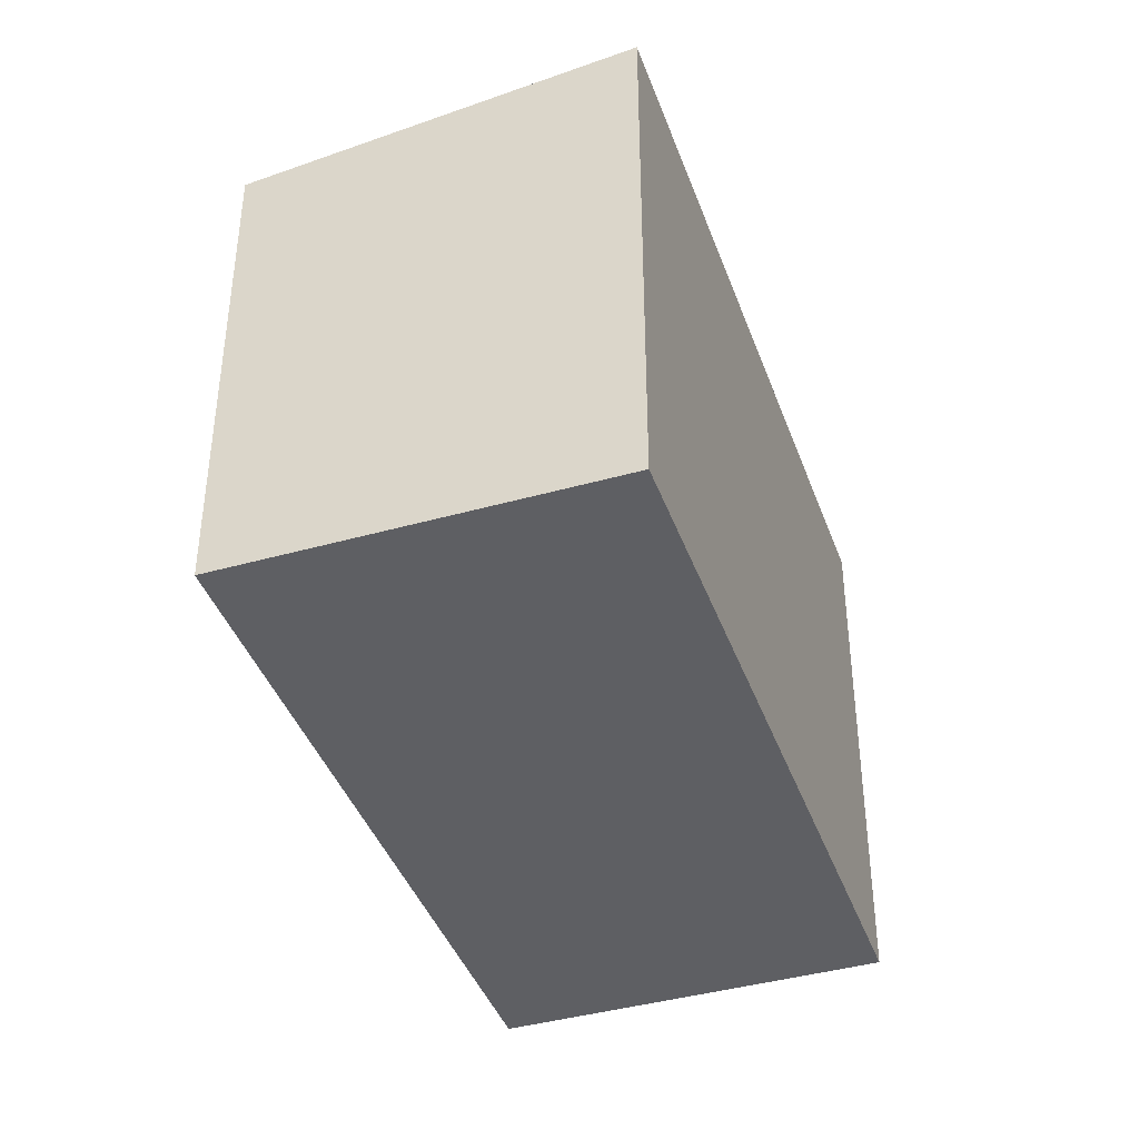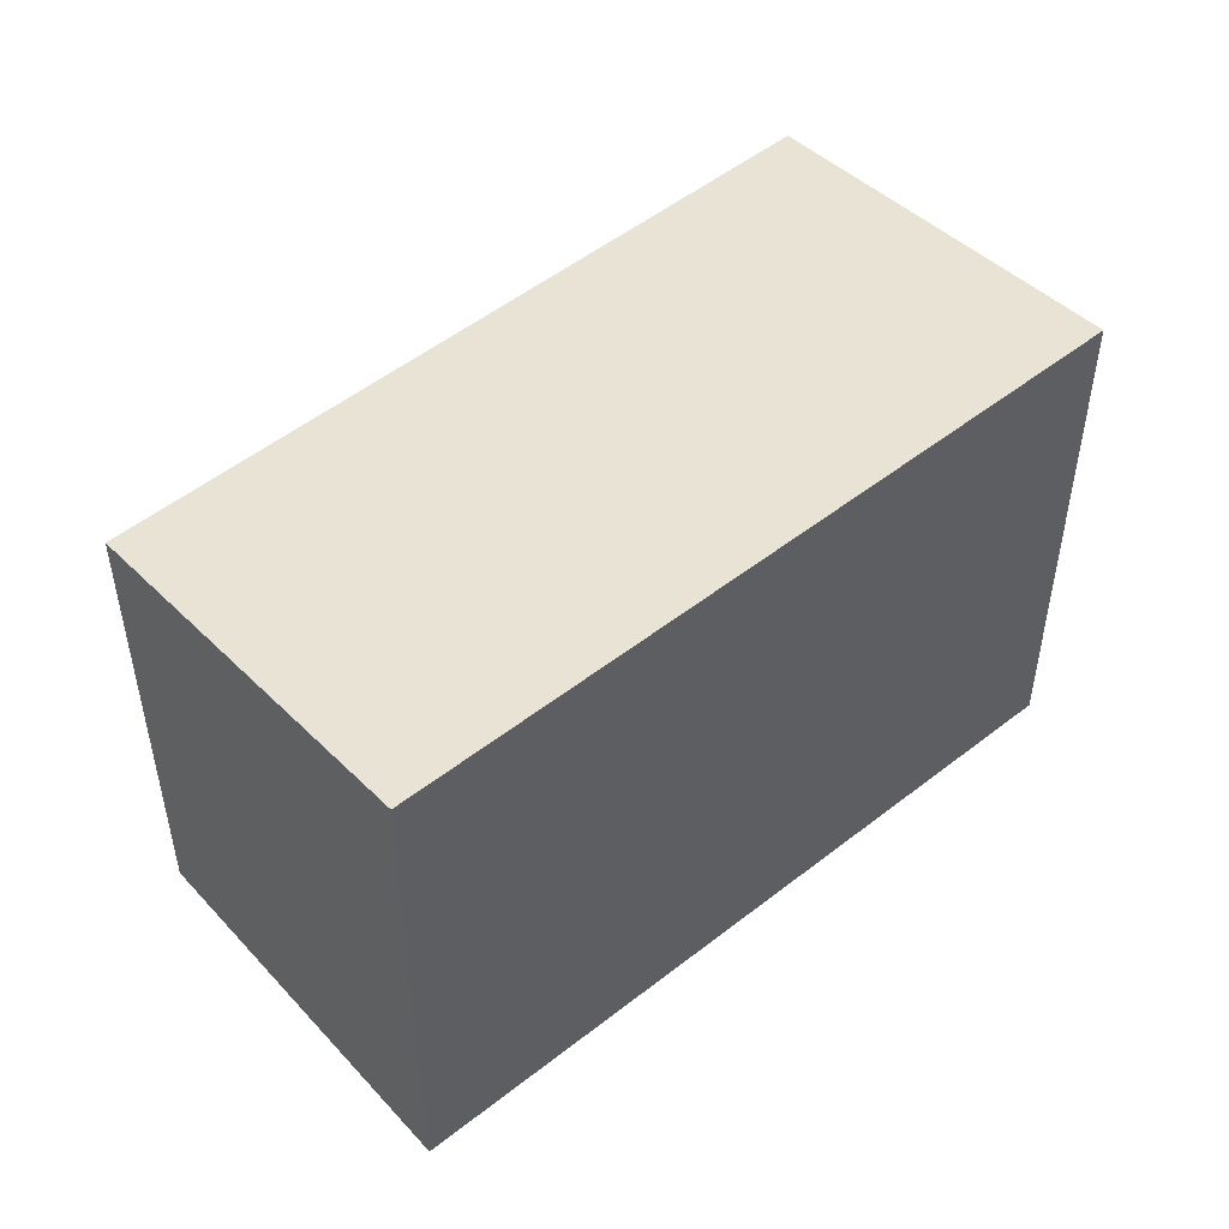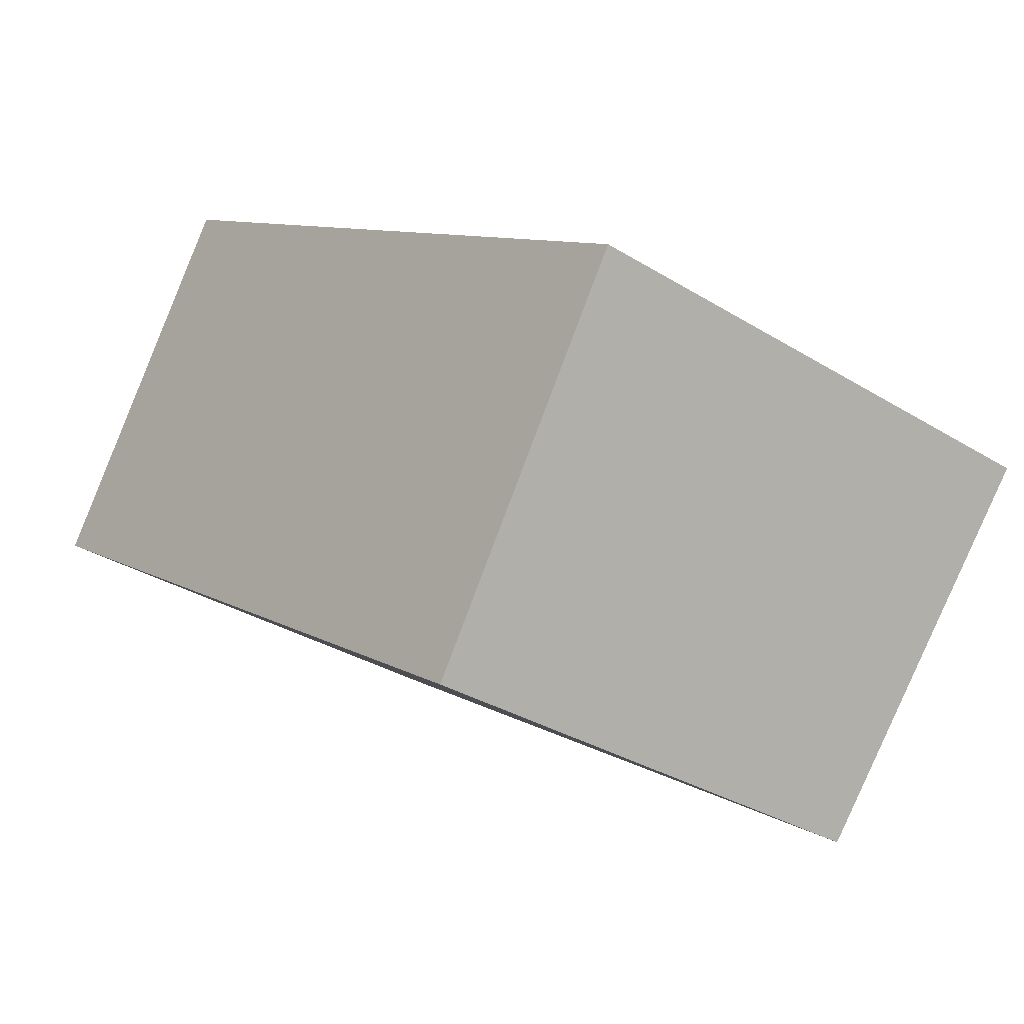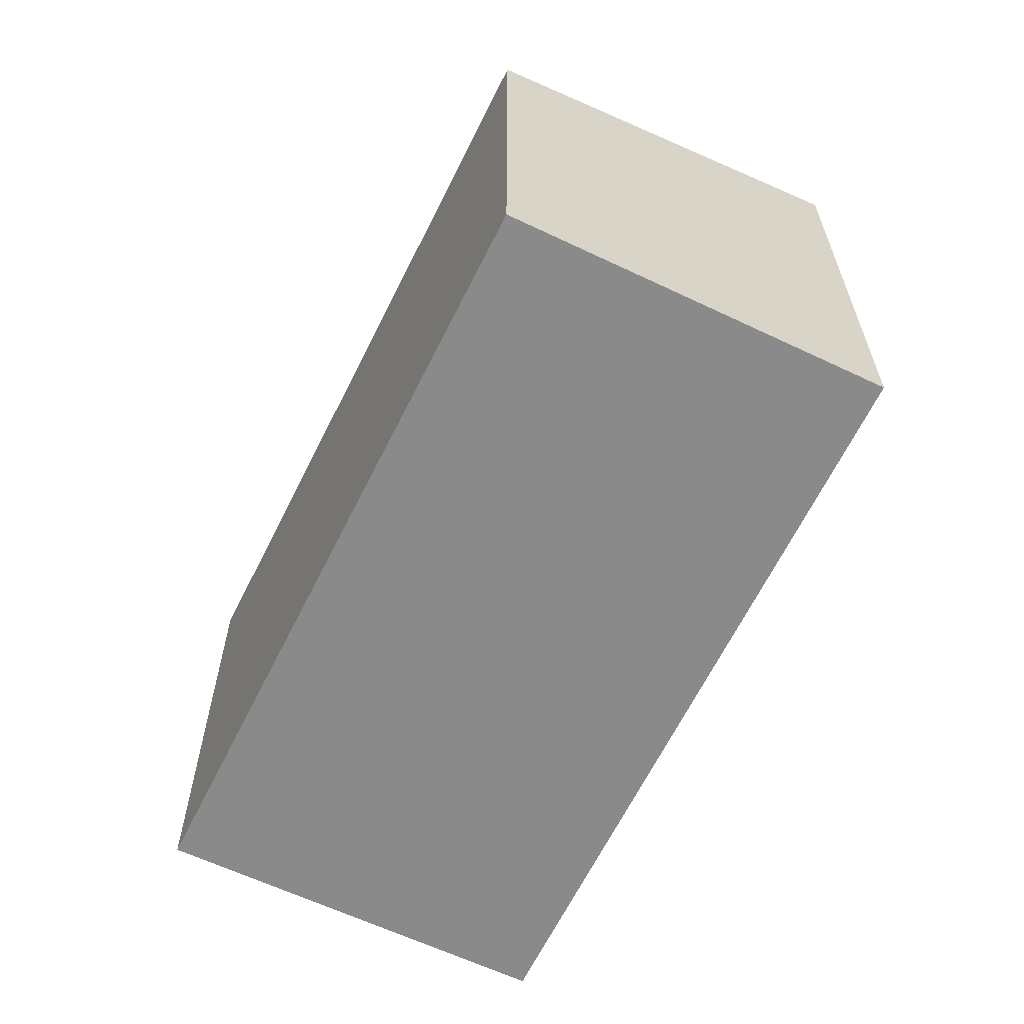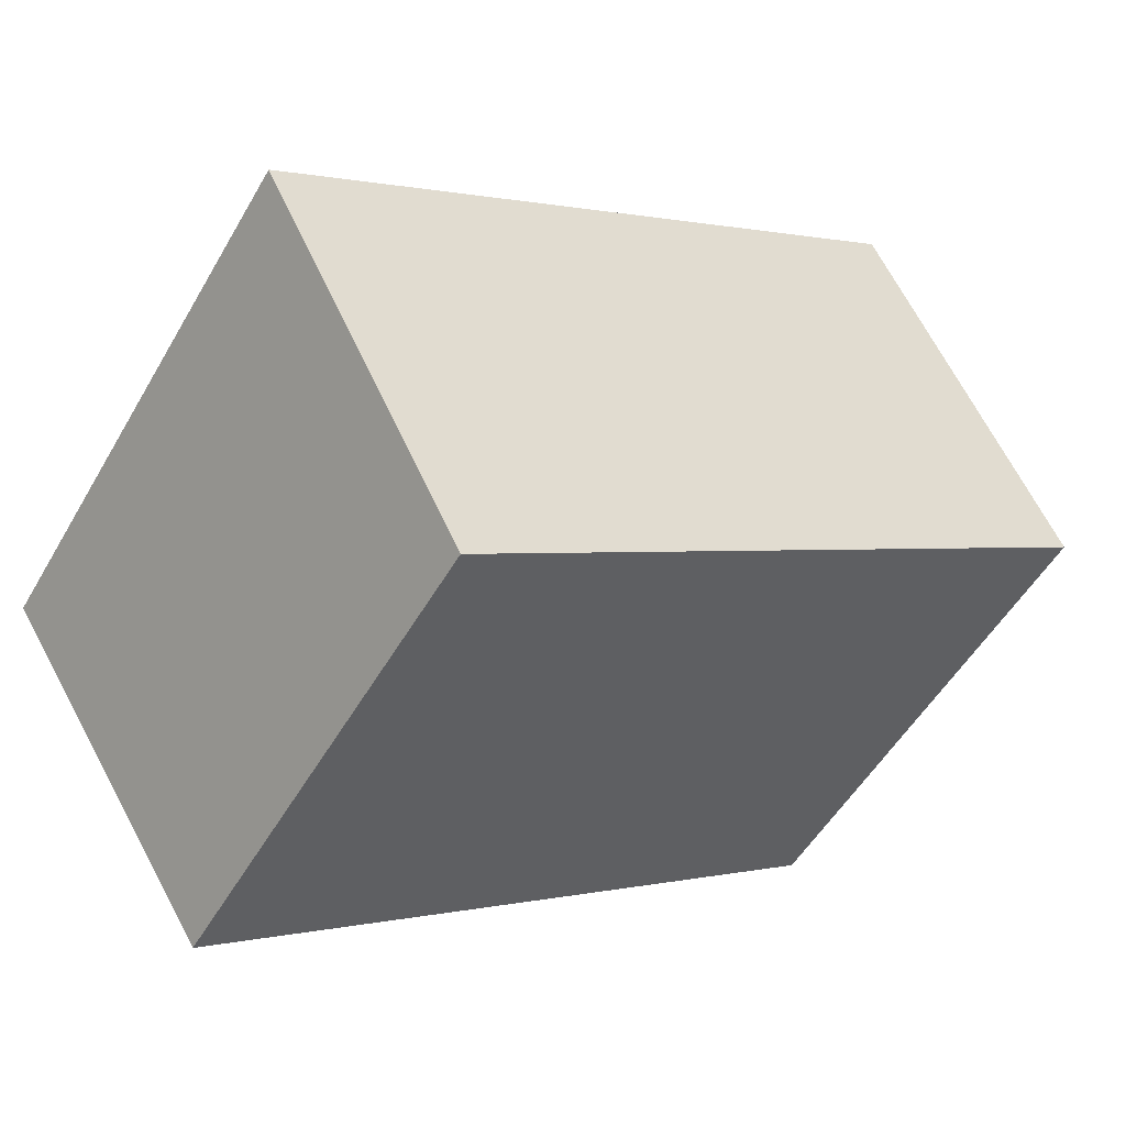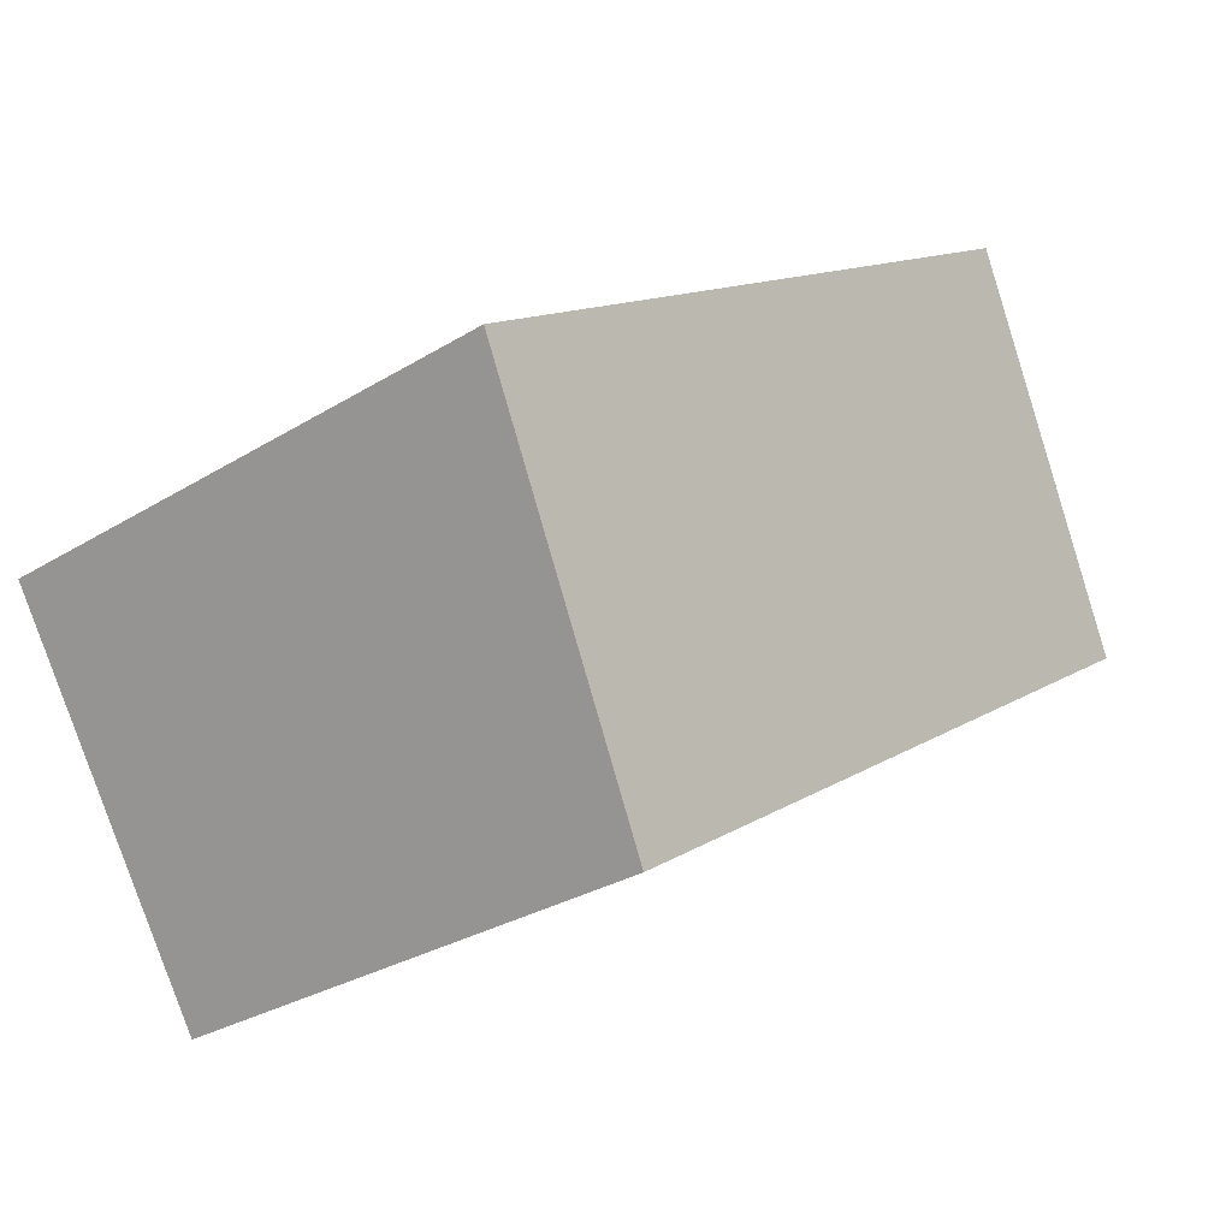
<metadata>
{"format":"obj","ext":"obj","renderer":"f3d","projection":"perspective","resolution":1024,"background":"white","views":[{"elev":-40.5,"azim":-37.9,"up":"+Y"},{"elev":50.7,"azim":-7.4,"up":"+Y"},{"elev":-32.0,"azim":49.0,"up":"+Z"},{"elev":-63.5,"azim":-82.7,"up":"+Y"},{"elev":-52.6,"azim":150.5,"up":"+Z"},{"elev":-29.3,"azim":132.3,"up":"+Z"}]}
</metadata>
<code>
v  0 4.456 2.729e-16
v  7.865 4.859 -0.857
v  5.894 4.456 -3.926
v  1.954 4.853 3.011
v  7.865 5.248e-17 -0.857
v  5.894 2.404e-16 -3.926
v  0 0 0
v  1.954 -1.844e-16 3.011
g defaultobject
f 1 2 3
f 2 1 4
f 5 3 2
f 3 5 6
f 6 1 3
f 1 6 7
f 1 8 4
f 8 1 7
f 4 5 2
f 5 4 8
f 5 7 6
f 7 5 8

</code>
